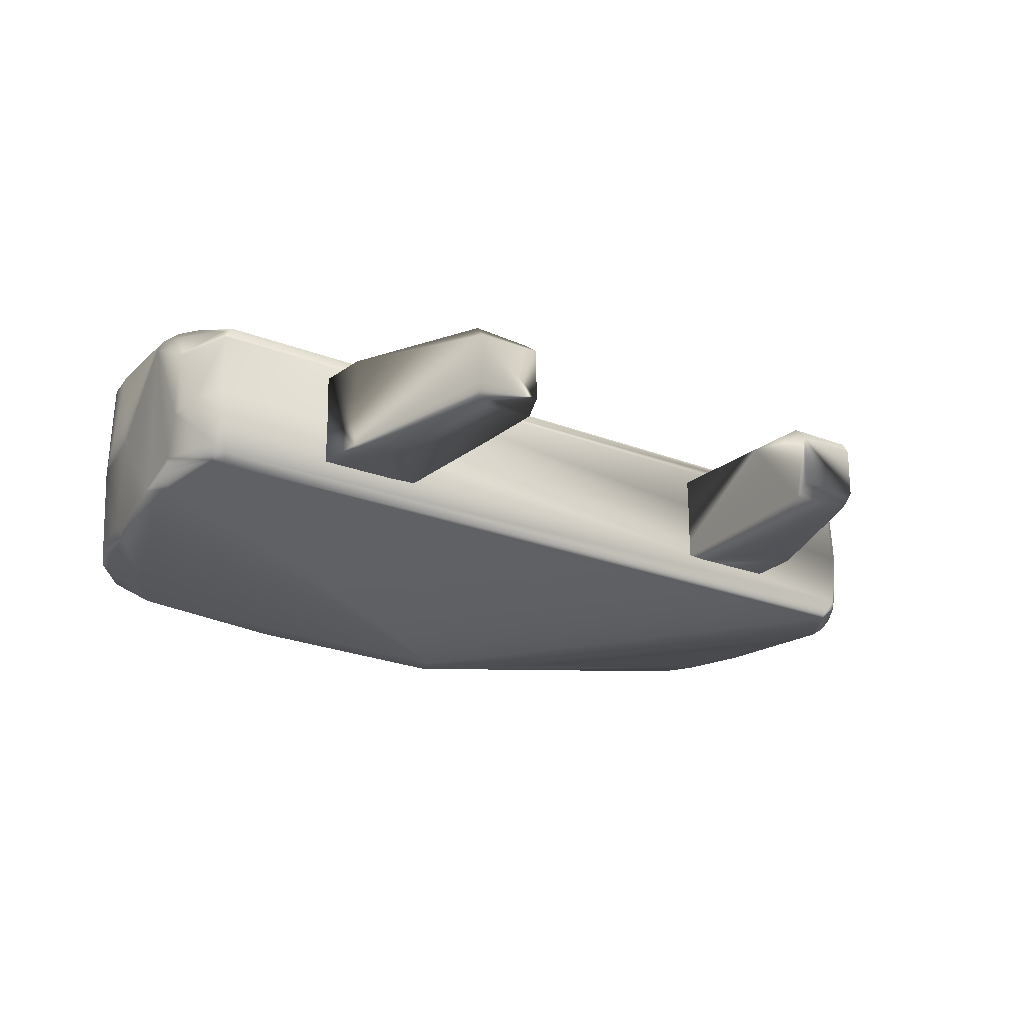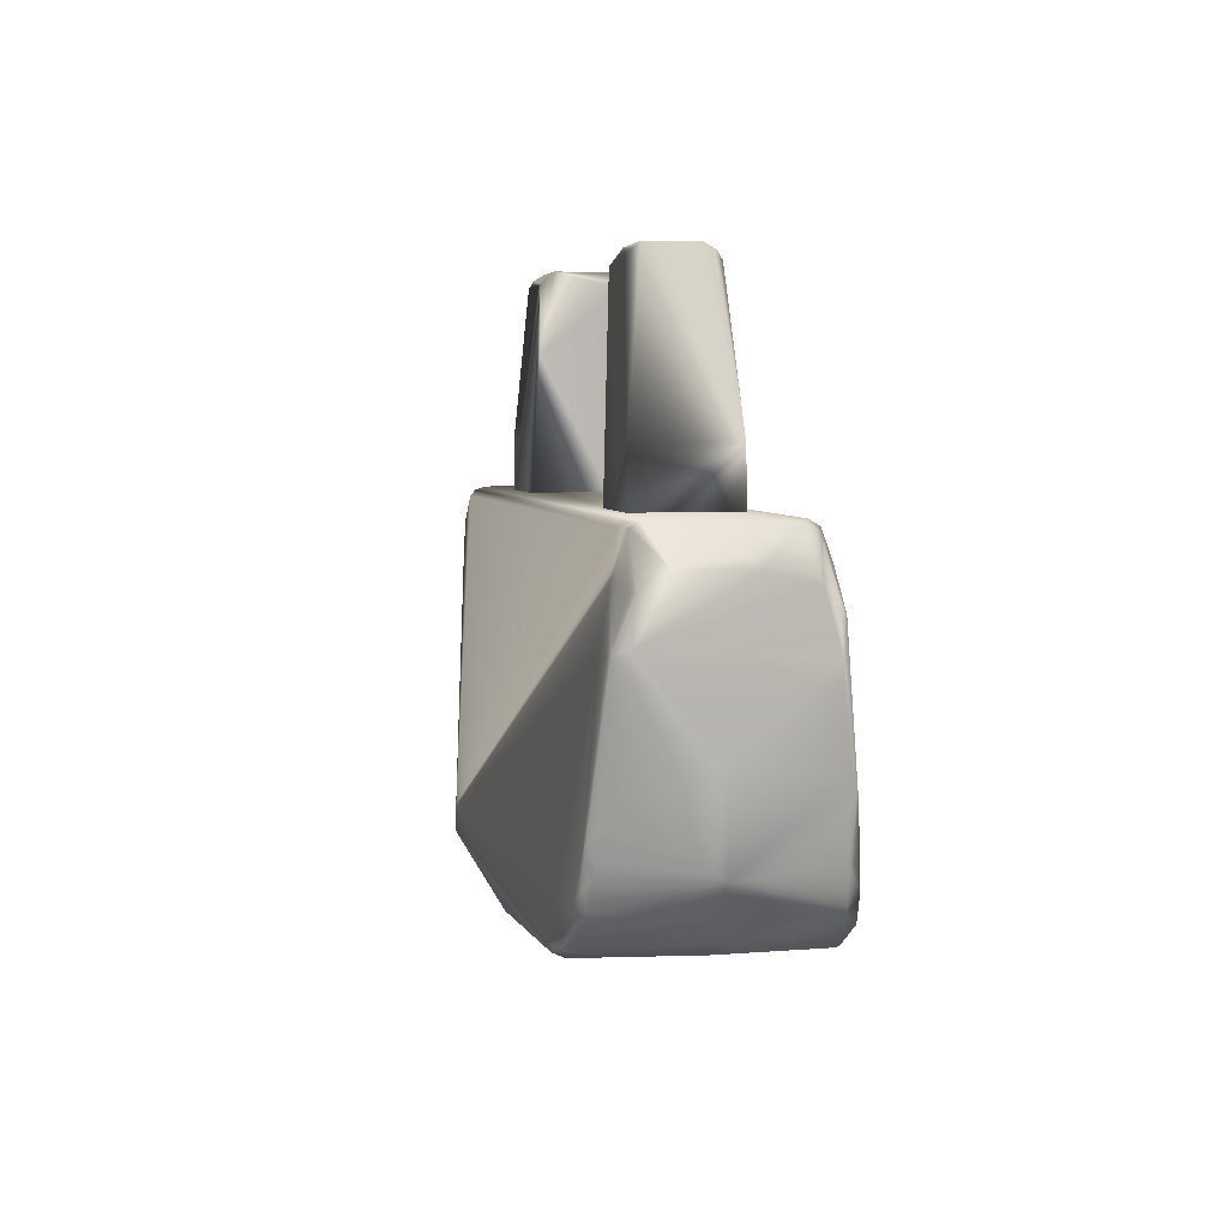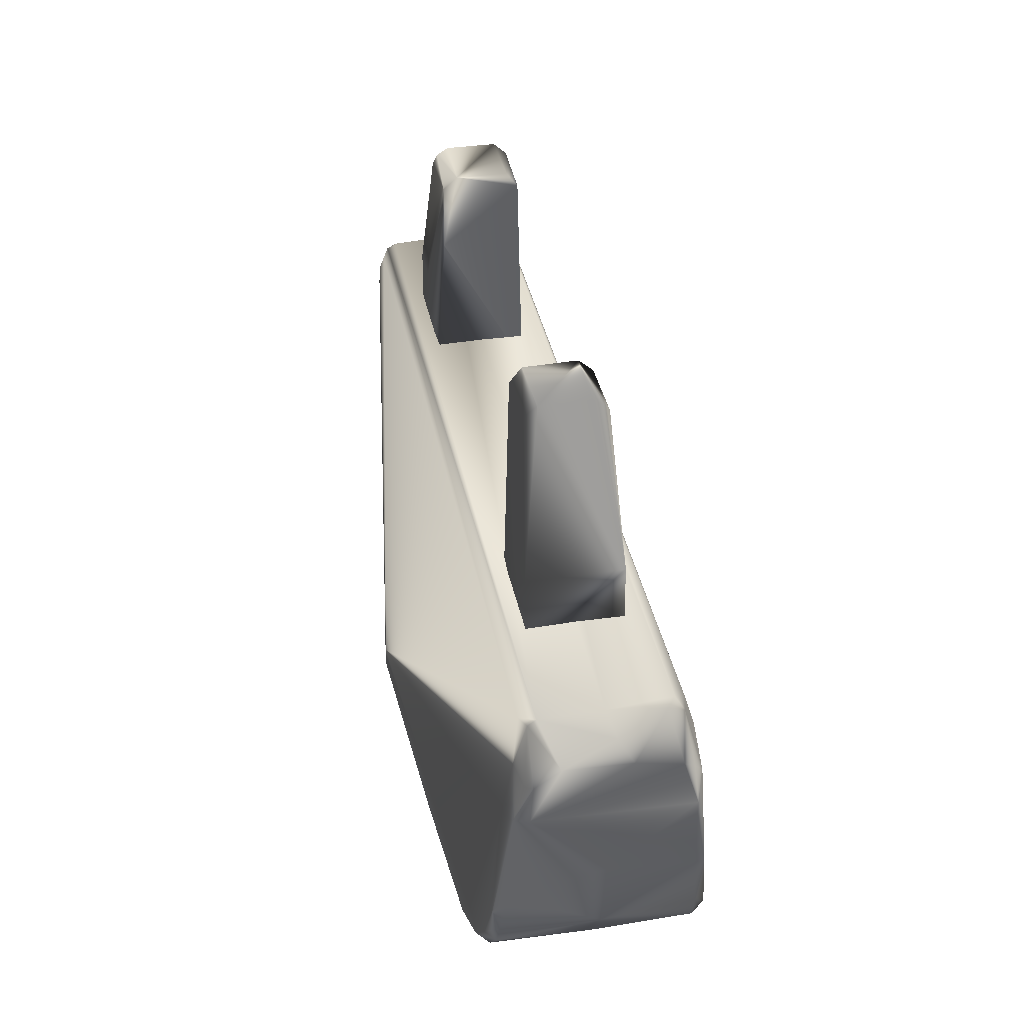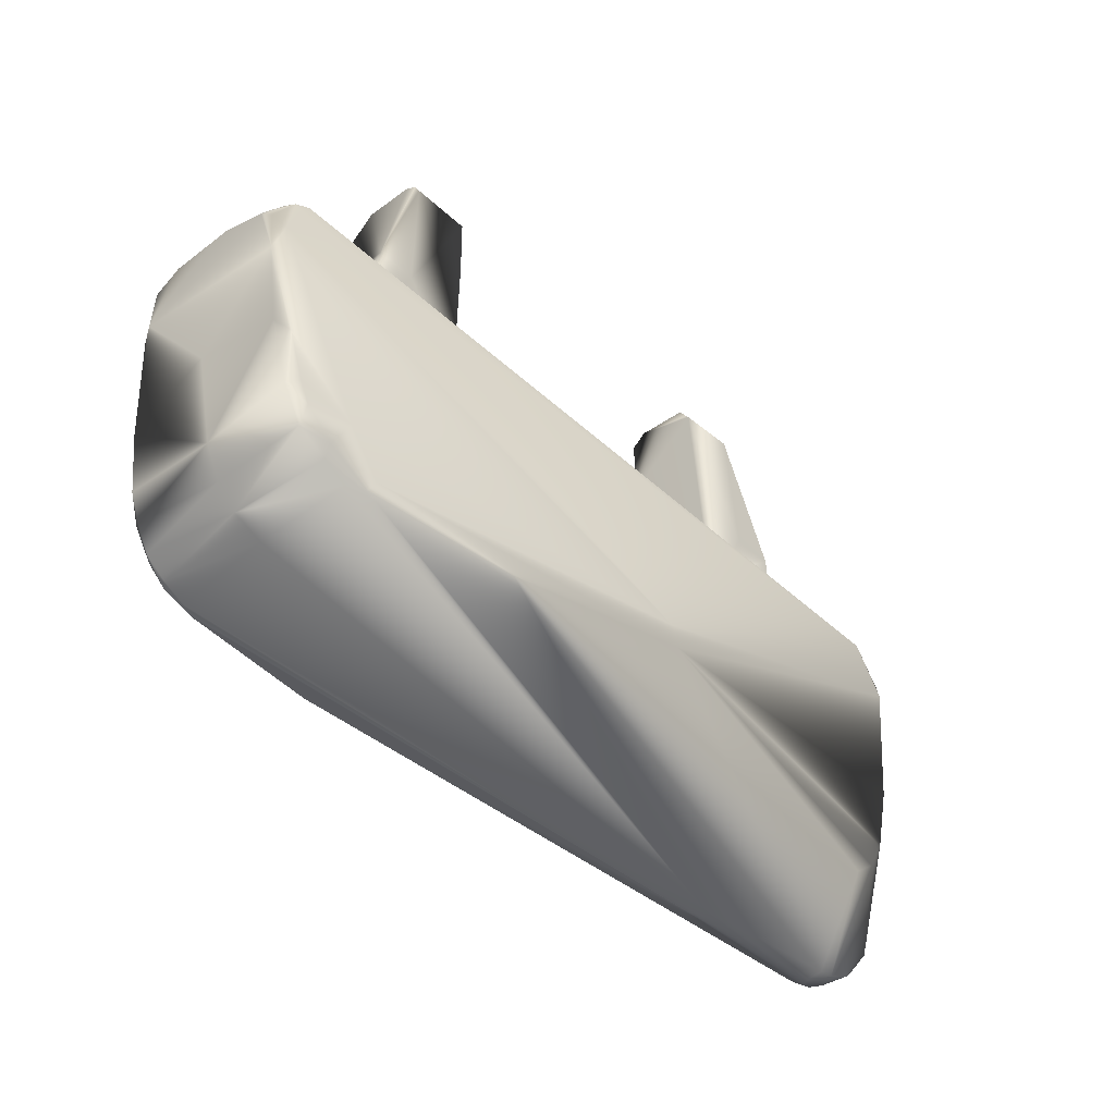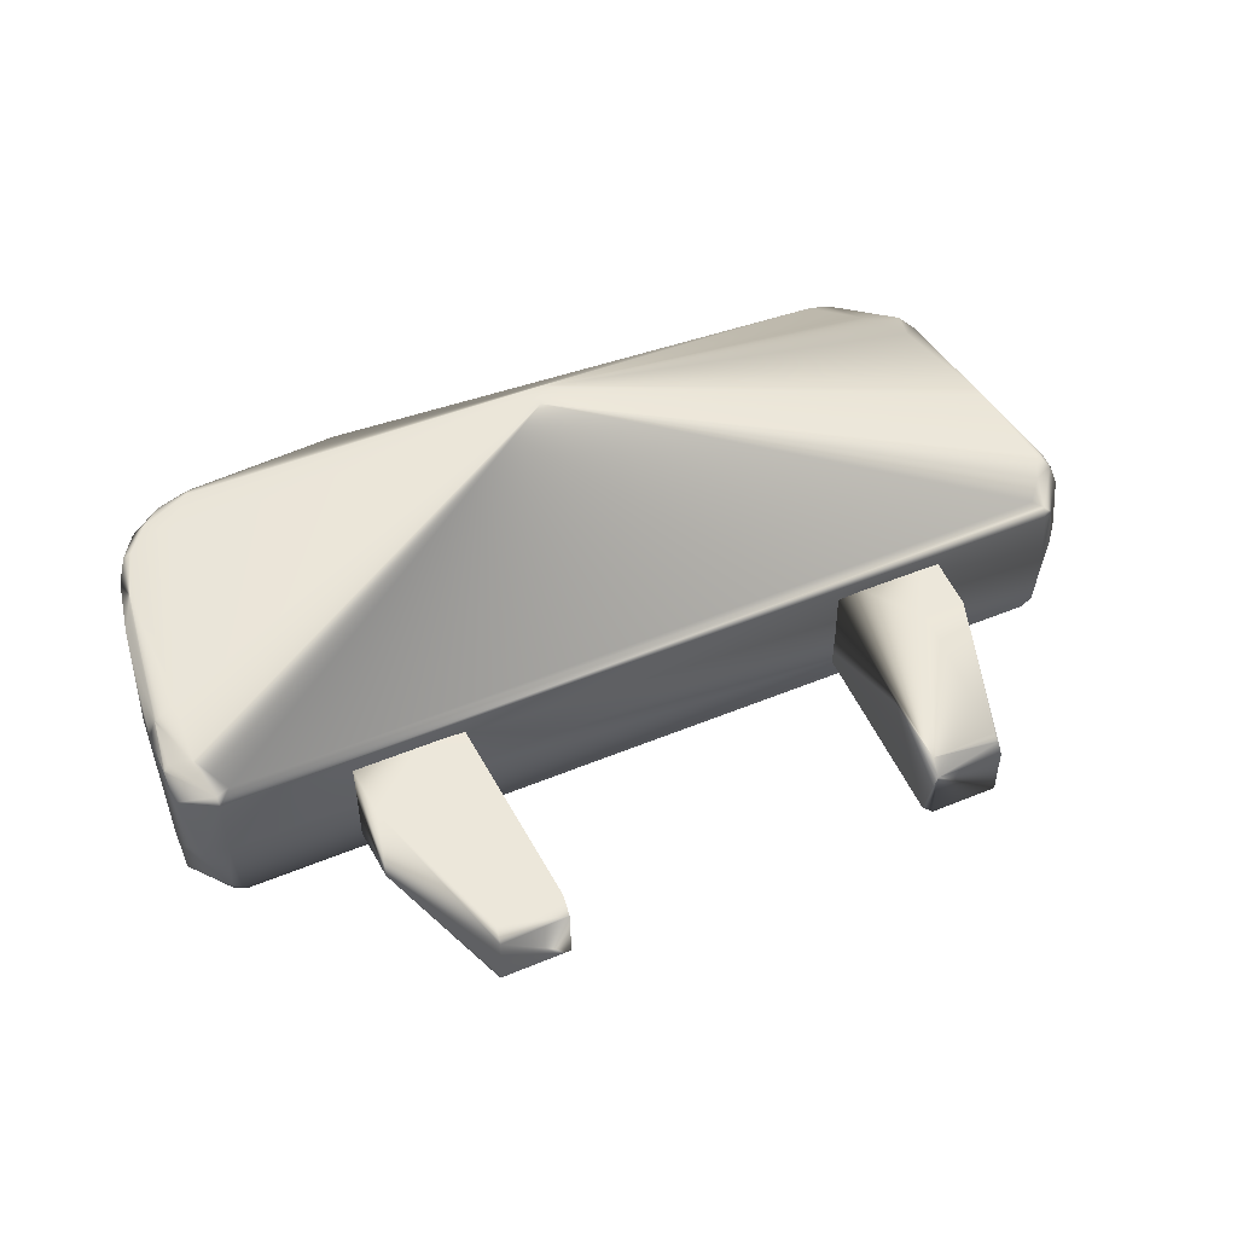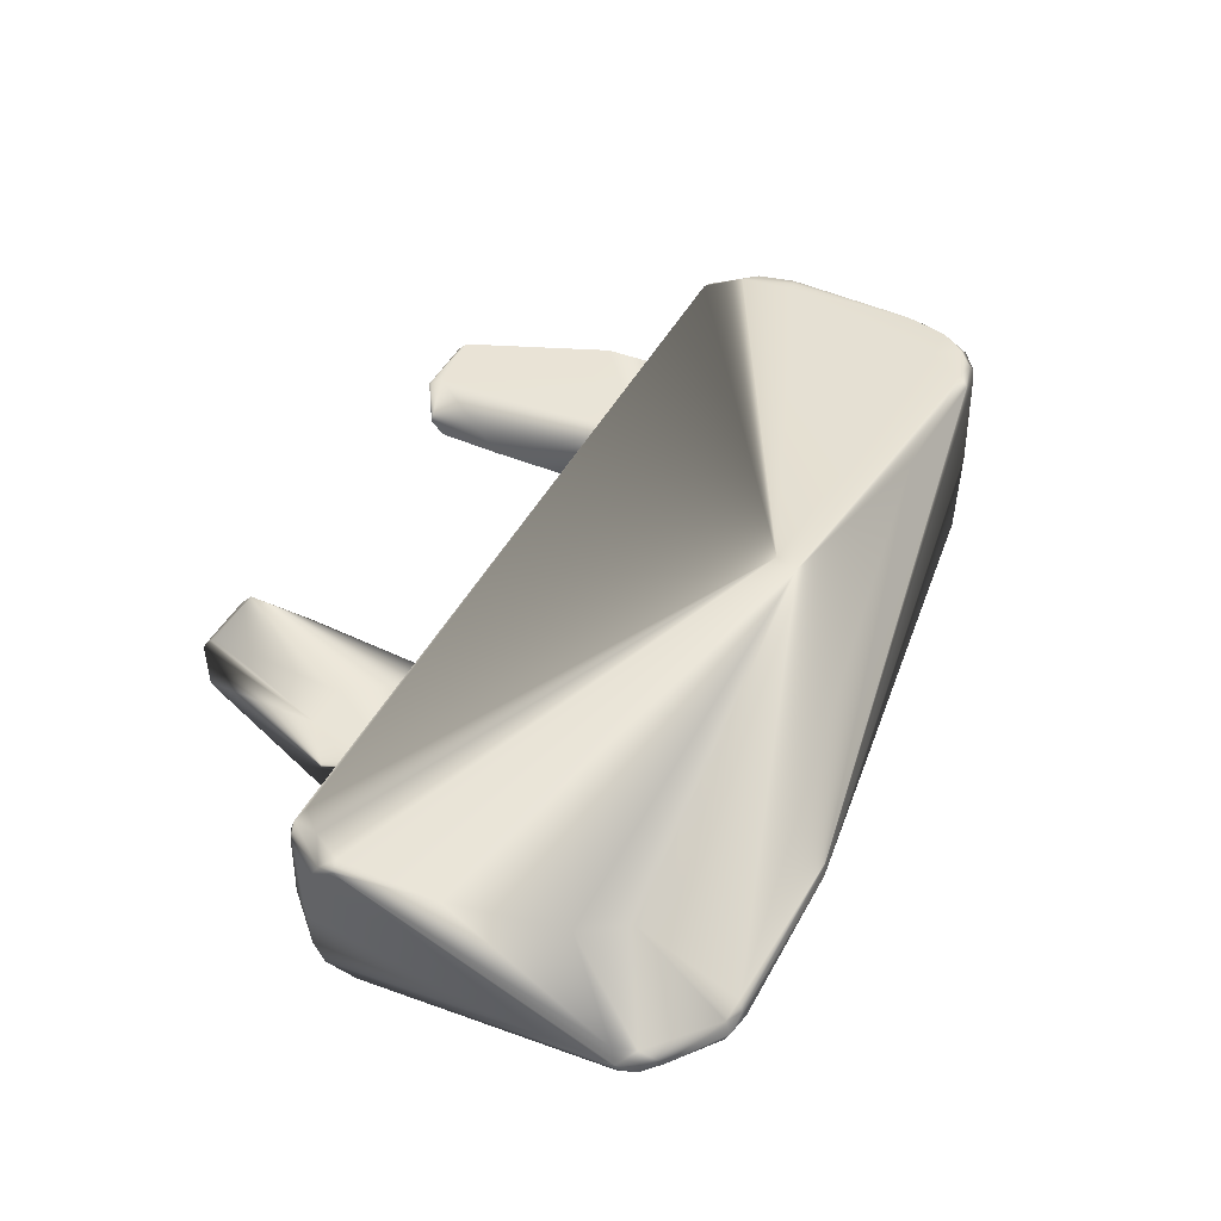
<metadata>
{"format":"obj","ext":"obj","renderer":"f3d","projection":"perspective","resolution":1024,"background":"white","views":[{"elev":-21.7,"azim":-35.0,"up":"+Y"},{"elev":4.6,"azim":-100.6,"up":"+Z"},{"elev":37.5,"azim":-101.0,"up":"+Z"},{"elev":-41.3,"azim":-48.3,"up":"+Z"},{"elev":48.8,"azim":-24.7,"up":"+Y"},{"elev":46.0,"azim":116.8,"up":"+Y"}]}
</metadata>
<code>
v 0.04253 0.01039 0.05853
v 0.06631 0.0104 0.05857
v 0.05399 -0.008616 0.1097
v 0.04258 -0.01045 0.05855
v 0.03987 -0.008693 0.1086
v 0.06525 -0.0104 0.07744
v 0.0551 -0.0105 0.07684
v 0.0664 -0.01036 0.05856
v 0.05427 -0.00584 0.1122
v 0.0561 0.01048 0.07739
v 0.06522 0.01039 0.07759
v 0.05392 0.008841 0.109
v 0.05429 0.005278 0.1122
v 0.03998 -0.006138 0.112
v 0.03998 0.00873 0.09456
v 0.05422 0.007778 0.1108
v 0.03991 0.005481 0.1121
v 0.03994 0.008623 0.1094
v -0.0664 0.01036 0.05856
v -0.04253 -0.01039 0.05853
v -0.06631 -0.0104 0.05857
v -0.06525 0.0104 0.07744
v -0.04258 0.01045 0.05855
v -0.05399 0.008616 0.1097
v -0.03987 0.008693 0.1086
v -0.0551 0.0105 0.07684
v -0.03998 -0.00873 0.09456
v -0.06522 -0.01039 0.07759
v -0.05429 -0.005278 0.1122
v -0.0561 -0.01048 0.07739
v -0.05427 0.00584 0.1122
v -0.05422 -0.007778 0.1108
v -0.03991 -0.005481 0.1121
v -0.03994 -0.008623 0.1094
v -0.03998 0.006138 0.112
v -0.05392 -0.008841 0.109
v 0.09791 -0.01751 0.05167
v 0.000559 0.03159 0.006214
v 0.001987 -0.0316 0.001153
v 0.09191 -0.0168 0.006295
v 0.0968 0.01703 0.03032
v 0.09741 0.01758 0.05199
v -0.1002 0.01555 0.05467
v -0.09369 0.02067 0.04331
v -0.08118 0.02545 0.003501
v 0.000579 -0.03164 0.005973
v 0.08297 0.00381 -0.02445
v 0.0916 0.01696 0.005563
v -0.0946 0.01856 0.05662
v -0.0904 0.02387 0.004368
v -0.09374 0.02271 0.01434
v 0.001861 0.03162 0.00118
v -0.07438 0.02482 -0.007156
v -0.04204 0.02802 -0.00635
v 0.08224 -0.01653 -0.005118
v 0.104 -4.1e-05 0.005691
v -0.09281 -0.000113 0.06596
v -0.09013 0.01673 0.06443
v 0.0907 -0.01725 0.06308
v 0.09945 3.2e-05 -0.01716
v 0.08927 0.01713 0.06361
v -0.09267 0.01354 0.06569
v -0.09907 0.01713 0.0543
v -0.08825 0.02231 -0.001933
v -0.09093 -0.02133 0.00098
v 0.09963 -0.01601 0.0493
v 0.1037 -1.7e-05 -0.009199
v -0.07577 -0.02598 -0.005082
v 0.09071 -0.01547 0.06519
v 0.0925 -0.01299 0.06571
v 0.09193 0.01342 0.06573
v -0.09747 -0.001617 0.06231
v -0.1003 0.01622 0.04587
v -0.1002 -0.01462 0.05573
v 0.1012 0.003602 -0.01263
v 0.1027 0.003495 -0.008029
v 0.09385 0.01761 0.05845
v 0.09954 0.01623 0.05158
v 0.09942 0.0158 0.05497
v -0.1 0.009942 0.05834
v 0.04552 0.001917 -0.02566
v -0.08335 0.02238 -0.005526
v -0.0779 0.02296 -0.007399
v 0.04587 -0.0015 -0.02593
v -0.04178 -0.02801 -0.006396
v -0.0977 -0.01907 0.02463
v -0.1004 -0.004494 0.05812
v -0.08656 -0.000337 -0.004163
v 0.08359 -0.003637 -0.02461
v 0.08753 -0.01681 -0.001206
v 0.1001 -0.01402 0.05603
v 0.1026 -0.00343 -0.008964
v 0.09666 0.00047 0.06308
v 0.09406 0.01314 0.06468
v 0.1002 0.01251 0.05689
v 0.1003 0.001191 0.05862
v -0.09117 -0.02356 0.004608
v -0.08206 -0.02527 0.005197
v 0.08797 -0.000627 -0.02496
v 0.084 0.001843 -0.02552
v 0.08513 0.01656 -0.003873
v 0.09178 0.01572 0.06491
v 0.08797 0.003076 -0.02398
v -0.09291 0.0154 0.06456
v -0.09433 0.02134 0.008942
v -0.09701 0.0198 0.02091
v -0.09849 0.01927 0.04494
v -0.0753 0.02603 -0.005031
v -0.08574 0.02473 -0.001232
v -0.091 -0.000173 0.000577
v -0.08026 -0.000834 -0.007322
v 0.09552 -0.01705 0.02212
v 0.1012 -0.003617 -0.01261
v 0.09998 -0.009324 0.05849
v 0.09855 -0.01663 0.05473
v -0.09544 -0.02182 0.02176
v -0.09467 -0.02066 0.009538
v -0.0817 0.02451 -0.005051
v -0.0918 0.02148 0.002684
v 0.09294 -0.000506 0.06595
v -0.09726 -0.01923 0.05059
v -0.09202 -0.01845 0.05839
v -0.09025 -0.01677 0.06433
v -0.09321 -0.01605 0.06362
v -0.0929 -0.02303 0.009877
v -0.09371 -0.01257 0.06517
v -0.09128 -0.01442 0.06569
v -0.08589 -0.02449 -0.001833
v -0.07667 -0.02465 -0.006932
v -0.08543 -0.02273 -0.00412
v -0.08017 -0.02276 -0.00691
v -0.09952 -0.01819 0.04381
v -0.09462 -0.000314 0.007575
v -0.09936 -0.01699 0.05412
v 0.08777 -0.003215 -0.02388
v 0.09344 -0.01462 0.0645
v -0.0985 -1.6e-05 0.02708
v 0.08255 -0.000868 -0.02587
f 8 4 1
f 1 10 2
f 2 10 11
f 4 15 1
f 6 11 9
f 1 2 8
f 3 7 6
f 7 5 4
f 3 5 7
f 18 1 15
f 4 5 15
f 5 17 15
f 6 7 4
f 6 4 8
f 6 8 11
f 11 13 9
f 16 13 11
f 18 17 16
f 1 18 10
f 6 9 3
f 8 2 11
f 10 12 11
f 12 16 11
f 9 17 14
f 13 17 9
f 5 14 17
f 14 5 3
f 17 18 15
f 16 17 13
f 18 12 10
f 14 3 9
f 16 12 18
f 19 23 20
f 20 30 21
f 21 30 28
f 23 27 20
f 22 28 31
f 20 21 19
f 24 26 22
f 26 25 23
f 24 25 26
f 34 20 27
f 23 25 27
f 25 33 27
f 22 26 23
f 22 23 19
f 22 19 28
f 28 29 31
f 32 29 28
f 34 33 32
f 20 34 30
f 22 31 24
f 19 21 28
f 30 36 28
f 36 32 28
f 31 33 35
f 29 33 31
f 25 35 33
f 35 25 24
f 33 34 27
f 32 33 29
f 34 36 30
f 35 24 31
f 32 36 34
f 58 61 38
f 112 37 39
f 68 39 46
f 41 52 42
f 52 38 42
f 49 58 38
f 40 39 90
f 46 39 37
f 112 39 40
f 78 56 67
f 113 92 40
f 98 68 46
f 85 39 68
f 57 126 127
f 59 69 123
f 48 52 41
f 61 77 38
f 77 42 38
f 95 56 78
f 43 107 73
f 81 54 47
f 44 38 45
f 39 89 55
f 59 46 37
f 91 66 56
f 113 90 135
f 57 127 70
f 70 120 57
f 62 57 120
f 120 71 62
f 98 46 121
f 41 42 78
f 47 52 101
f 76 48 41
f 52 47 54
f 49 44 107
f 44 49 38
f 44 45 50
f 44 51 107
f 51 44 50
f 52 54 108
f 52 108 45
f 52 45 38
f 53 54 81
f 84 111 83
f 111 84 131
f 83 53 81
f 89 39 85
f 60 113 135
f 55 89 135
f 90 55 135
f 90 39 55
f 115 59 37
f 60 75 67
f 66 115 37
f 56 66 67
f 72 57 62
f 57 72 126
f 58 62 102
f 71 102 62
f 59 122 46
f 122 59 123
f 122 121 46
f 99 60 135
f 103 47 101
f 102 61 58
f 73 107 106
f 80 72 62
f 107 63 49
f 133 137 106
f 108 54 53
f 88 64 82
f 65 130 128
f 100 84 81
f 84 129 131
f 112 66 37
f 76 78 67
f 60 67 113
f 68 98 128
f 127 69 70
f 123 69 127
f 120 94 71
f 91 56 114
f 86 137 133
f 72 87 126
f 73 74 87
f 101 48 75
f 75 48 76
f 75 76 67
f 102 79 77
f 79 95 78
f 94 79 102
f 79 94 95
f 41 78 76
f 79 78 42
f 42 77 79
f 87 72 80
f 81 47 100
f 133 106 105
f 137 73 106
f 131 130 88
f 64 110 119
f 88 82 111
f 111 82 83
f 81 84 83
f 85 129 84
f 85 68 129
f 118 64 109
f 89 85 84
f 117 86 133
f 74 126 87
f 48 101 52
f 96 94 93
f 43 73 80
f 80 73 87
f 50 105 51
f 63 107 43
f 62 104 80
f 104 43 80
f 104 49 63
f 130 65 88
f 109 108 118
f 105 50 119
f 65 133 110
f 110 133 119
f 138 84 100
f 89 84 138
f 90 113 40
f 66 91 115
f 92 67 66
f 92 112 40
f 120 93 94
f 96 93 114
f 56 95 96
f 96 114 56
f 97 128 98
f 103 60 99
f 99 100 103
f 60 103 75
f 101 75 103
f 61 102 77
f 94 102 71
f 94 96 95
f 100 47 103
f 104 63 43
f 104 62 58
f 49 104 58
f 133 105 119
f 106 51 105
f 51 106 107
f 83 118 53
f 108 109 45
f 109 50 45
f 65 110 88
f 88 110 64
f 111 131 88
f 66 112 92
f 92 113 67
f 136 114 70
f 114 93 70
f 91 136 115
f 69 136 70
f 125 116 117
f 132 73 137
f 74 73 132
f 97 65 128
f 138 100 99
f 64 118 82
f 108 53 118
f 64 119 50
f 109 64 50
f 91 114 136
f 70 93 120
f 59 136 69
f 124 121 122
f 122 123 124
f 134 121 124
f 97 125 117
f 121 116 98
f 116 125 98
f 125 97 98
f 97 117 65
f 74 124 126
f 123 127 124
f 118 83 82
f 128 130 129
f 129 130 131
f 129 68 128
f 134 74 132
f 117 116 86
f 121 132 116
f 132 121 134
f 65 117 133
f 74 134 124
f 127 126 124
f 135 138 99
f 59 115 136
f 86 132 137
f 135 89 138
f 132 86 116

</code>
